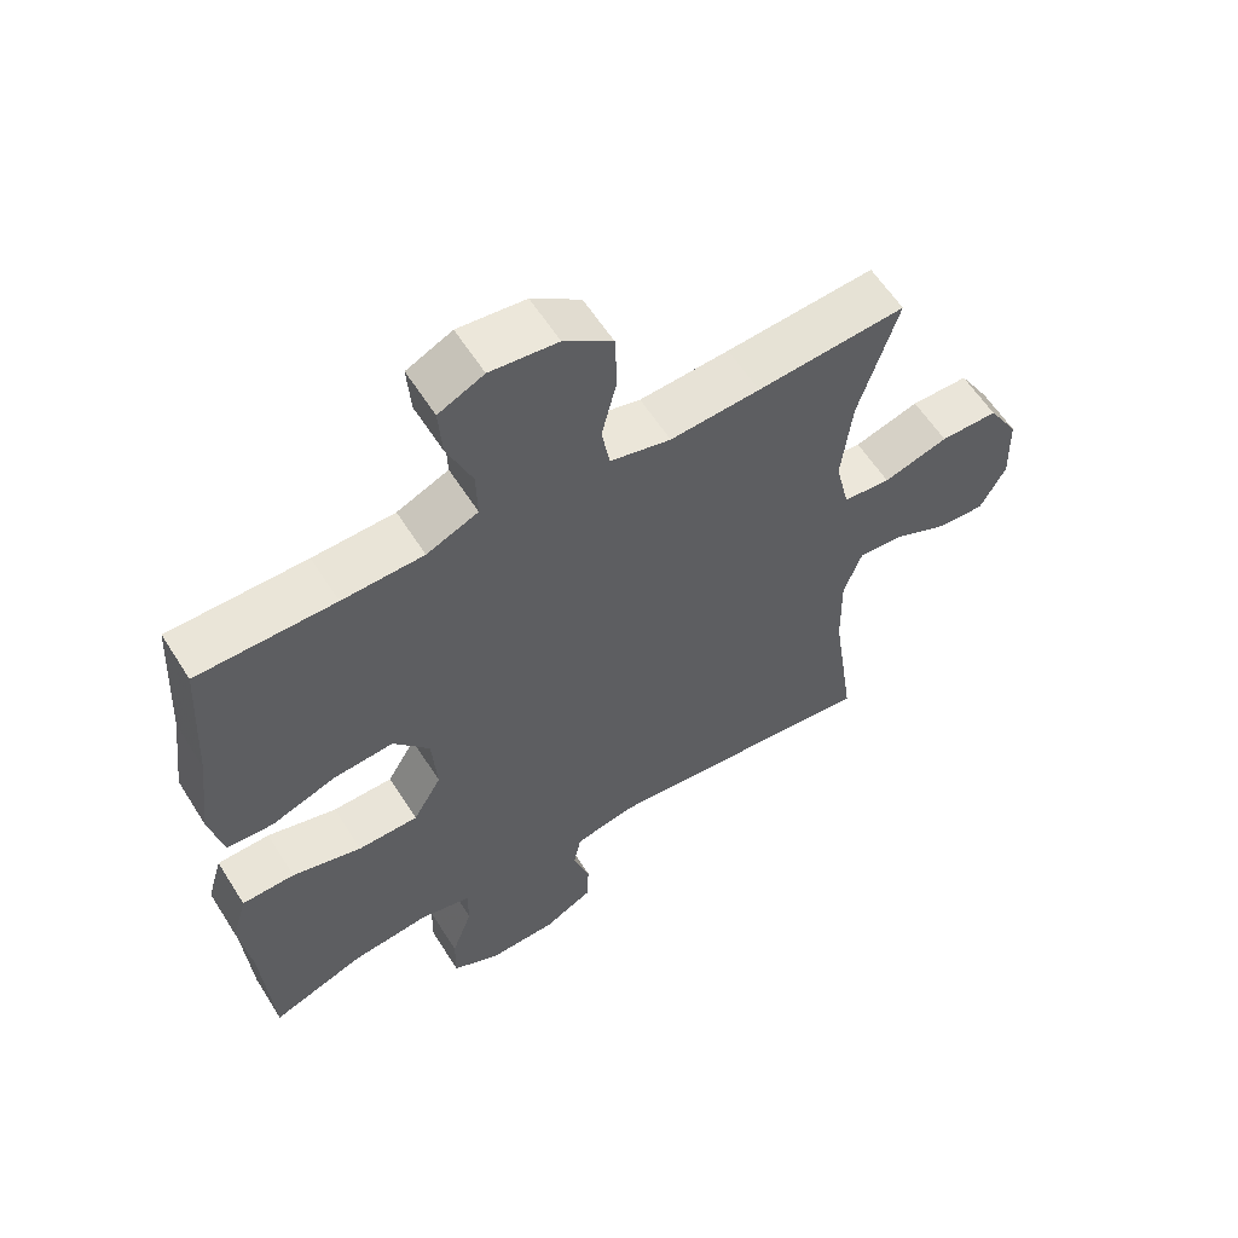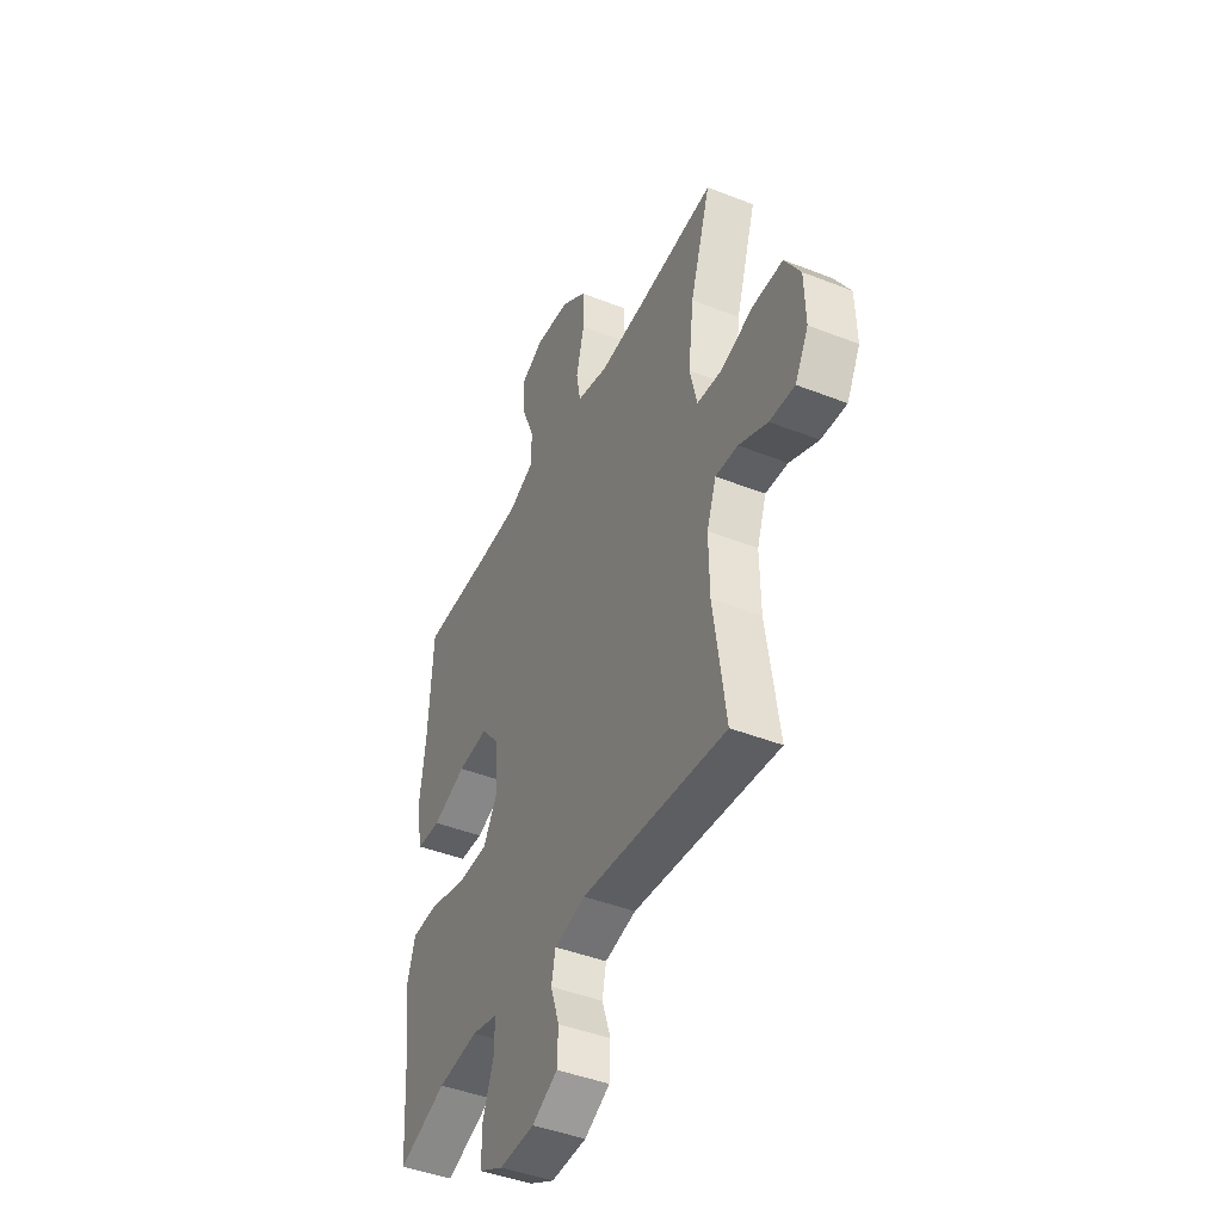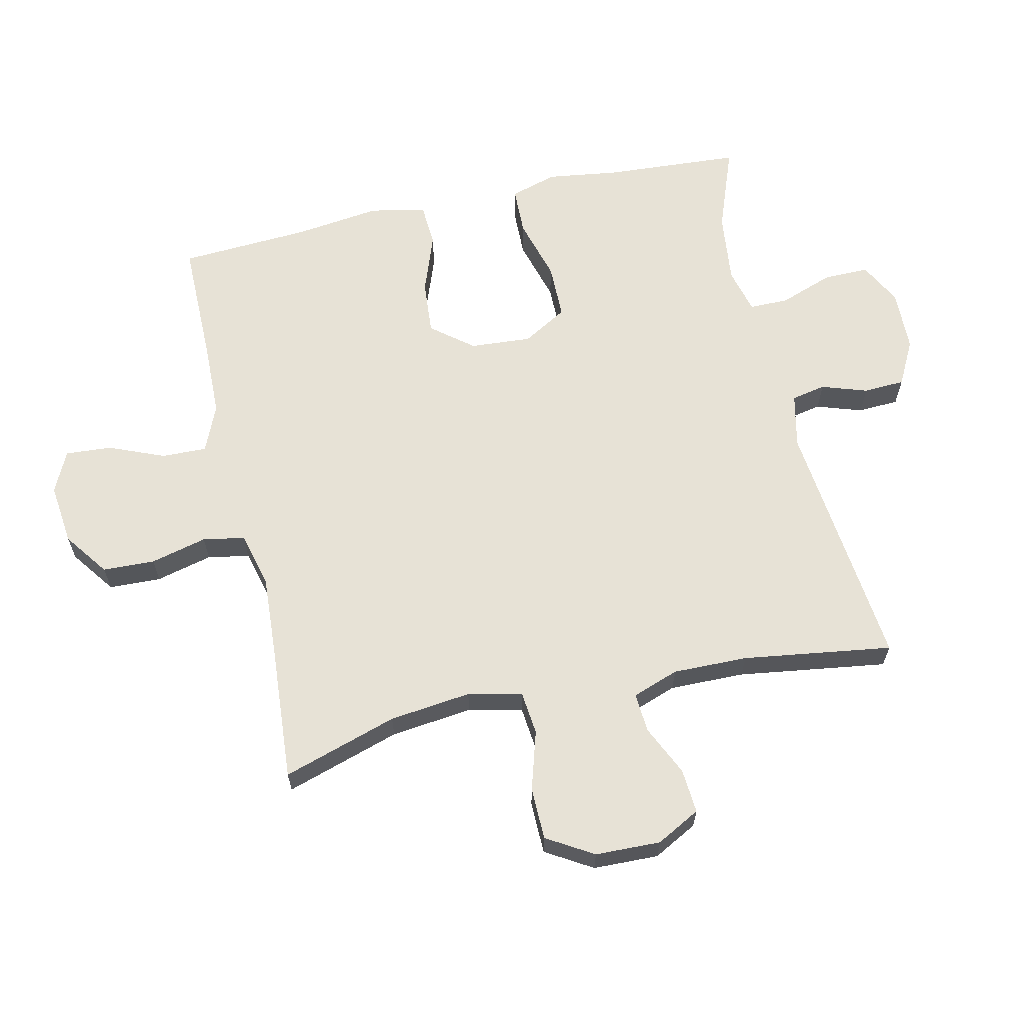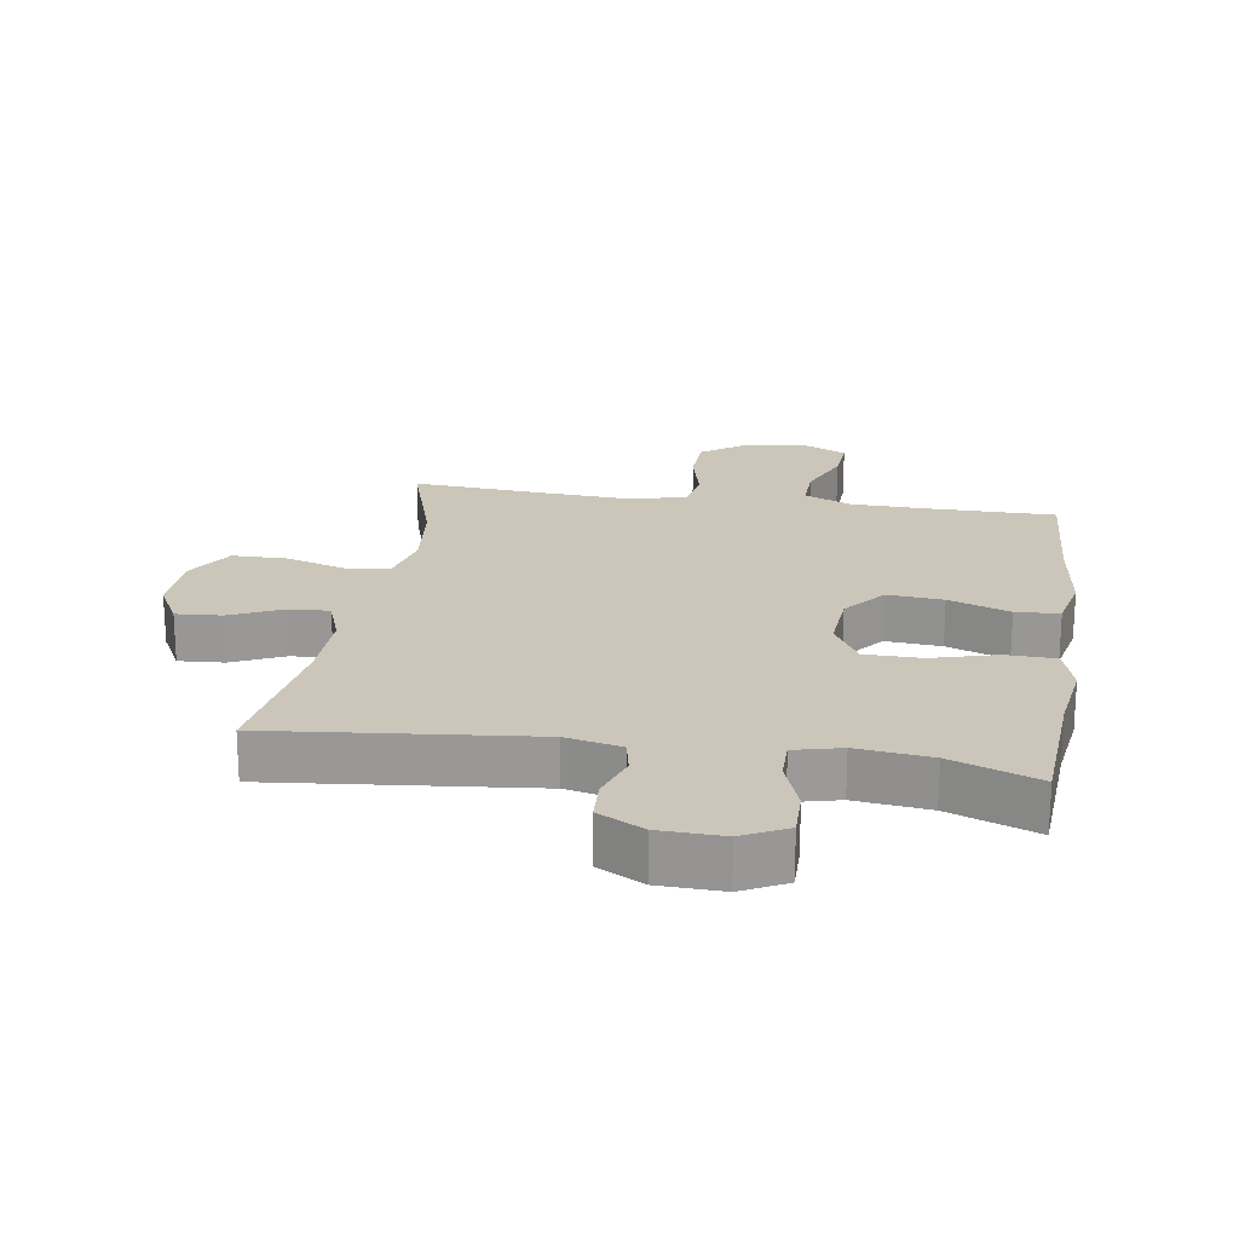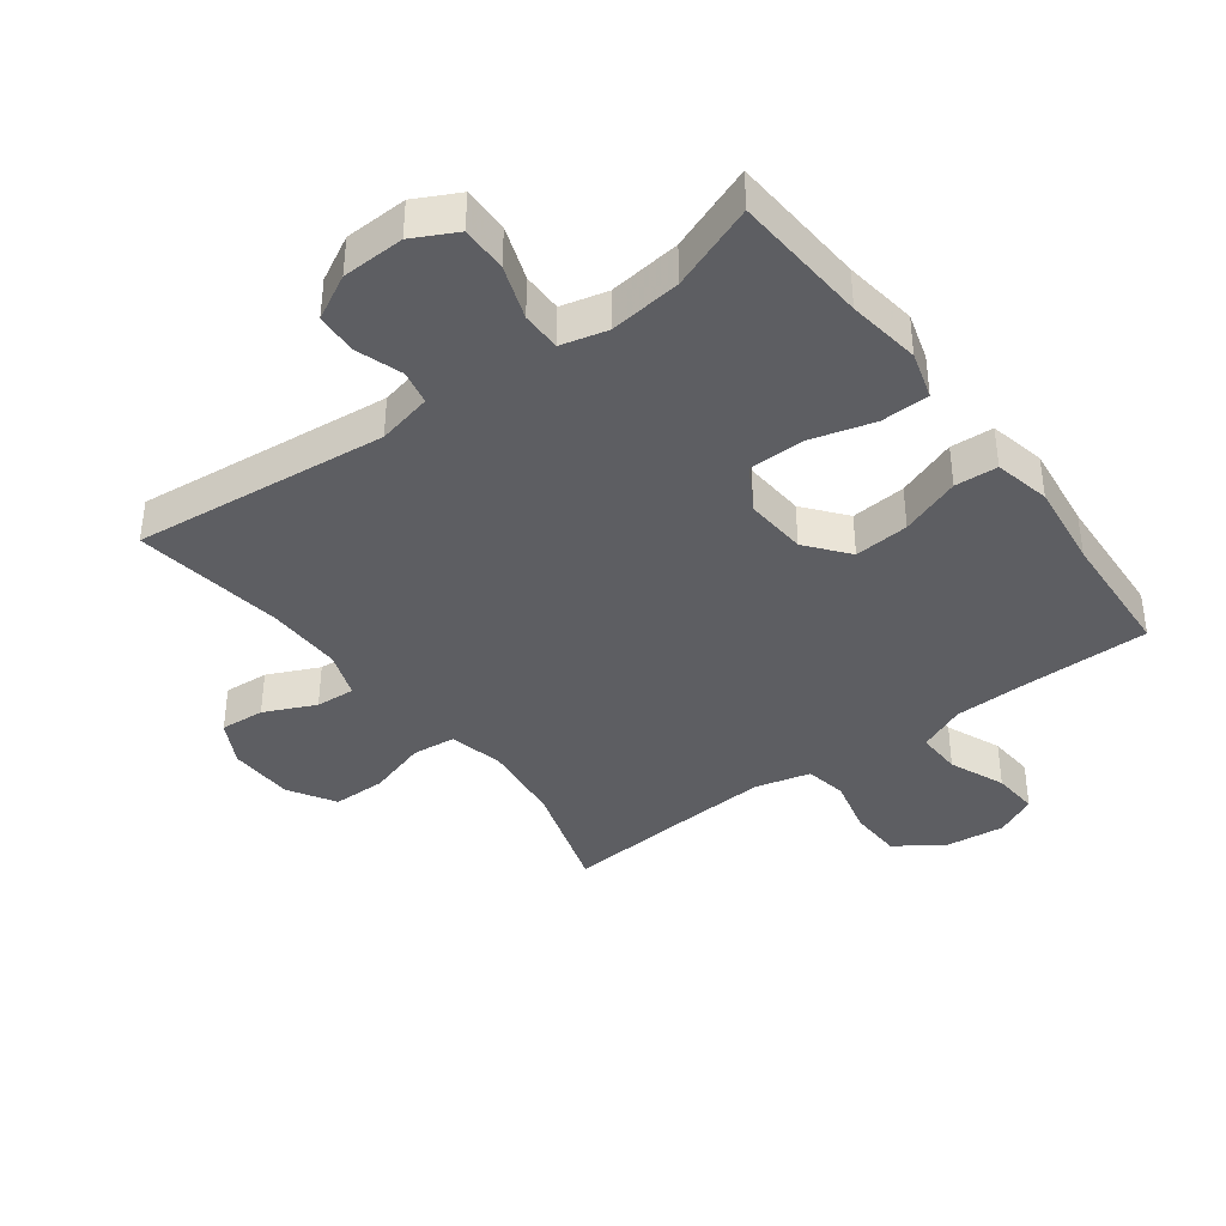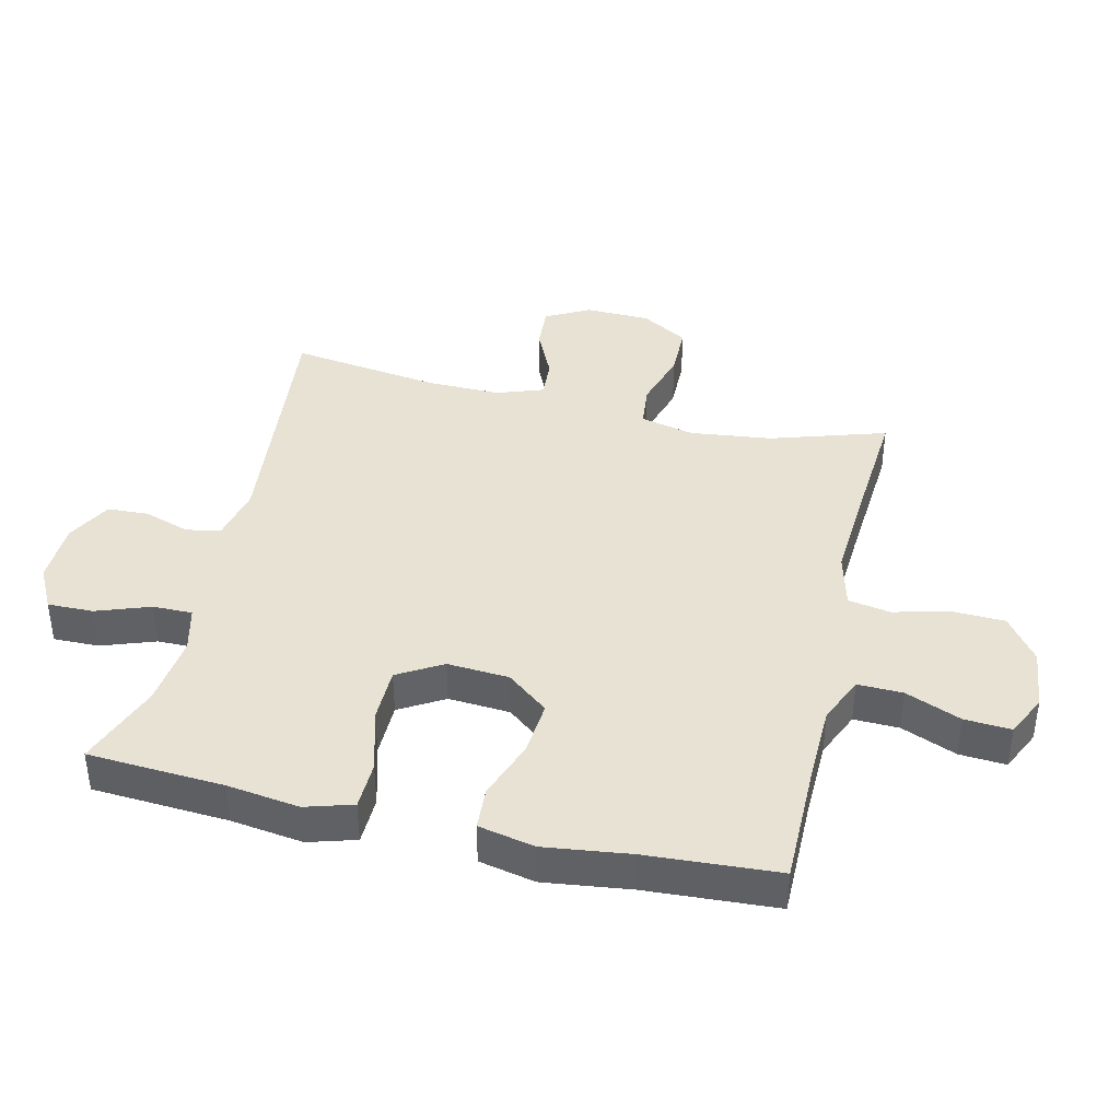
<metadata>
{"format":"obj","ext":"obj","renderer":"f3d","projection":"perspective","resolution":1024,"background":"white","views":[{"elev":59.3,"azim":-32.1,"up":"+Z"},{"elev":-43.9,"azim":65.2,"up":"+Z"},{"elev":63.4,"azim":77.3,"up":"+Y"},{"elev":20.9,"azim":-171.1,"up":"+Y"},{"elev":-39.2,"azim":-143.2,"up":"+Y"},{"elev":40.0,"azim":-76.9,"up":"+Y"}]}
</metadata>
<code>
v -0.5 0.07 0.5
v -0.303 0.07 0.5
v -0.186 0.07 0.503
v -0.112 0.07 0.535
v -0.114 0.07 0.606
v -0.15 0.07 0.693
v -0.155 0.07 0.766
v -0.09 0.07 0.797
v 0.007 0.07 0.786
v 0.077 0.07 0.735
v 0.08 0.07 0.653
v 0.058 0.07 0.564
v 0.07 0.07 0.498
v 0.157 0.07 0.476
v 0.286 0.07 0.484
v 0.5 0.07 0.5
v 0.443 0.07 0.319
v 0.428 0.07 0.19
v 0.448 0.07 0.105
v 0.516 0.07 0.098
v 0.609 0.07 0.126
v 0.692 0.07 0.125
v 0.736 0.07 0.052
v 0.739 0.07 -0.051
v 0.702 0.07 -0.12
v 0.632 0.07 -0.115
v 0.552 0.07 -0.078
v 0.49 0.07 -0.074
v 0.464 0.07 -0.147
v 0.466 0.07 -0.265
v 0.5 0.07 -0.5
v 0.1 0.07 -0.458
v 0.014 0.07 -0.477
v 0.003 0.07 -0.531
v 0.027 0.07 -0.603
v 0.024 0.07 -0.668
v -0.046 0.07 -0.705
v -0.144 0.07 -0.708
v -0.212 0.07 -0.673
v -0.211 0.07 -0.601
v -0.181 0.07 -0.517
v -0.181 0.07 -0.455
v -0.253 0.07 -0.437
v -0.366 0.07 -0.45
v -0.5 0.07 -0.5
v -0.514 0.07 -0.287
v -0.53 0.07 -0.173
v -0.508 0.07 -0.099
v -0.432 0.07 -0.097
v -0.332 0.07 -0.125
v -0.245 0.07 -0.124
v -0.204 0.07 -0.054
v -0.211 0.07 0.043
v -0.263 0.07 0.108
v -0.349 0.07 0.101
v -0.443 0.07 0.067
v -0.51 0.07 0.071
v -0.529 0.07 0.159
v -0.512 0.07 0.294
v -0.5 0 0.5
v -0.303 0 0.5
v -0.186 0 0.503
v -0.112 0 0.535
v -0.114 0 0.606
v -0.15 0 0.693
v -0.155 0 0.766
v -0.09 0 0.797
v 0.007 0 0.786
v 0.077 0 0.735
v 0.08 0 0.653
v 0.058 0 0.564
v 0.07 0 0.498
v 0.157 0 0.476
v 0.286 0 0.484
v 0.5 0 0.5
v 0.443 0 0.319
v 0.428 0 0.19
v 0.448 0 0.105
v 0.516 0 0.098
v 0.609 0 0.126
v 0.692 0 0.125
v 0.736 0 0.052
v 0.739 0 -0.051
v 0.702 0 -0.12
v 0.632 0 -0.115
v 0.552 0 -0.078
v 0.49 0 -0.074
v 0.464 0 -0.147
v 0.466 0 -0.265
v 0.5 0 -0.5
v 0.1 0 -0.458
v 0.014 0 -0.477
v 0.003 0 -0.531
v 0.027 0 -0.603
v 0.024 0 -0.668
v -0.046 0 -0.705
v -0.144 0 -0.708
v -0.212 0 -0.673
v -0.211 0 -0.601
v -0.181 0 -0.517
v -0.181 0 -0.455
v -0.253 0 -0.437
v -0.366 0 -0.45
v -0.5 0 -0.5
v -0.514 0 -0.287
v -0.53 0 -0.173
v -0.508 0 -0.099
v -0.432 0 -0.097
v -0.332 0 -0.125
v -0.245 0 -0.124
v -0.204 0 -0.054
v -0.211 0 0.043
v -0.263 0 0.108
v -0.349 0 0.101
v -0.443 0 0.067
v -0.51 0 0.071
v -0.529 0 0.159
v -0.512 0 0.294
f 56 57 58 59
f 55 56 59 1
f 54 55 1 2
f 53 54 2 3
f 52 53 3 4
f 47 48 49 50
f 46 47 50 51
f 44 45 46 51
f 43 44 51 52
f 38 39 40 41
f 38 41 42
f 37 38 42
f 34 35 36 37
f 33 34 37 42
f 32 33 42 43
f 30 31 32
f 29 30 32 43
f 24 25 26 27
f 24 27 28
f 23 24 28
f 20 21 22 23
f 19 20 23 28
f 18 19 28 29
f 15 16 17
f 14 15 17 18
f 13 14 18 29
f 9 10 11 12
f 9 12 13
f 8 9 13
f 5 6 7 8
f 4 5 8 13
f 29 43 52
f 4 13 29 52
f 118 117 116 115
f 60 118 115 114
f 61 60 114 113
f 62 61 113 112
f 63 62 112 111
f 109 108 107 106
f 110 109 106 105
f 110 105 104 103
f 111 110 103 102
f 100 99 98 97
f 101 100 97
f 101 97 96
f 96 95 94 93
f 101 96 93 92
f 102 101 92 91
f 91 90 89
f 102 91 89 88
f 86 85 84 83
f 87 86 83
f 87 83 82
f 82 81 80 79
f 87 82 79 78
f 88 87 78 77
f 76 75 74
f 77 76 74 73
f 88 77 73 72
f 71 70 69 68
f 72 71 68
f 72 68 67
f 67 66 65 64
f 72 67 64 63
f 111 102 88
f 111 88 72 63
f 1 60 61 2
f 2 61 62 3
f 3 62 63 4
f 4 63 64 5
f 5 64 65 6
f 6 65 66 7
f 7 66 67 8
f 8 67 68 9
f 9 68 69 10
f 10 69 70 11
f 11 70 71 12
f 12 71 72 13
f 13 72 73 14
f 14 73 74 15
f 15 74 75 16
f 16 75 76 17
f 17 76 77 18
f 18 77 78 19
f 19 78 79 20
f 20 79 80 21
f 21 80 81 22
f 22 81 82 23
f 23 82 83 24
f 24 83 84 25
f 25 84 85 26
f 26 85 86 27
f 27 86 87 28
f 28 87 88 29
f 29 88 89 30
f 30 89 90 31
f 31 90 91 32
f 32 91 92 33
f 33 92 93 34
f 34 93 94 35
f 35 94 95 36
f 36 95 96 37
f 37 96 97 38
f 38 97 98 39
f 39 98 99 40
f 40 99 100 41
f 41 100 101 42
f 42 101 102 43
f 43 102 103 44
f 44 103 104 45
f 45 104 105 46
f 46 105 106 47
f 47 106 107 48
f 48 107 108 49
f 49 108 109 50
f 50 109 110 51
f 51 110 111 52
f 52 111 112 53
f 53 112 113 54
f 54 113 114 55
f 55 114 115 56
f 56 115 116 57
f 57 116 117 58
f 58 117 118 59
f 59 118 60 1

</code>
